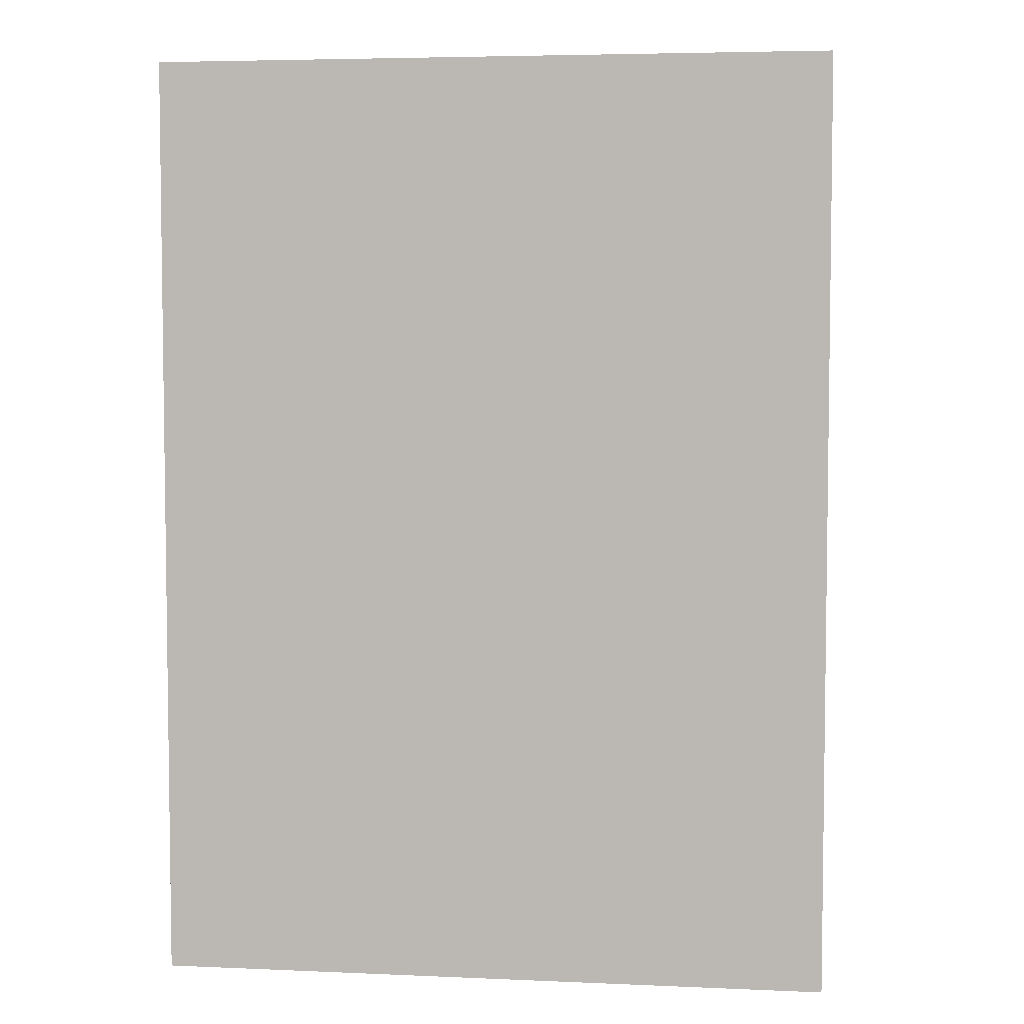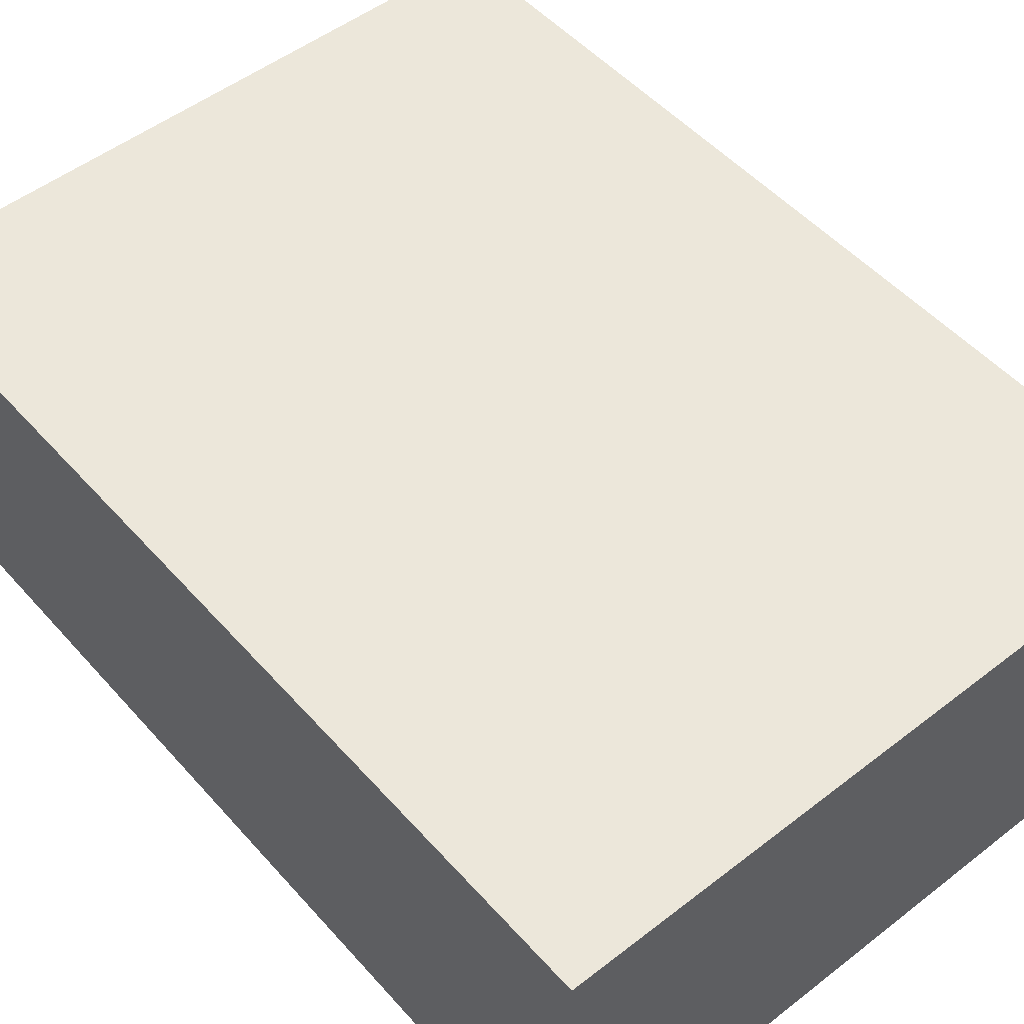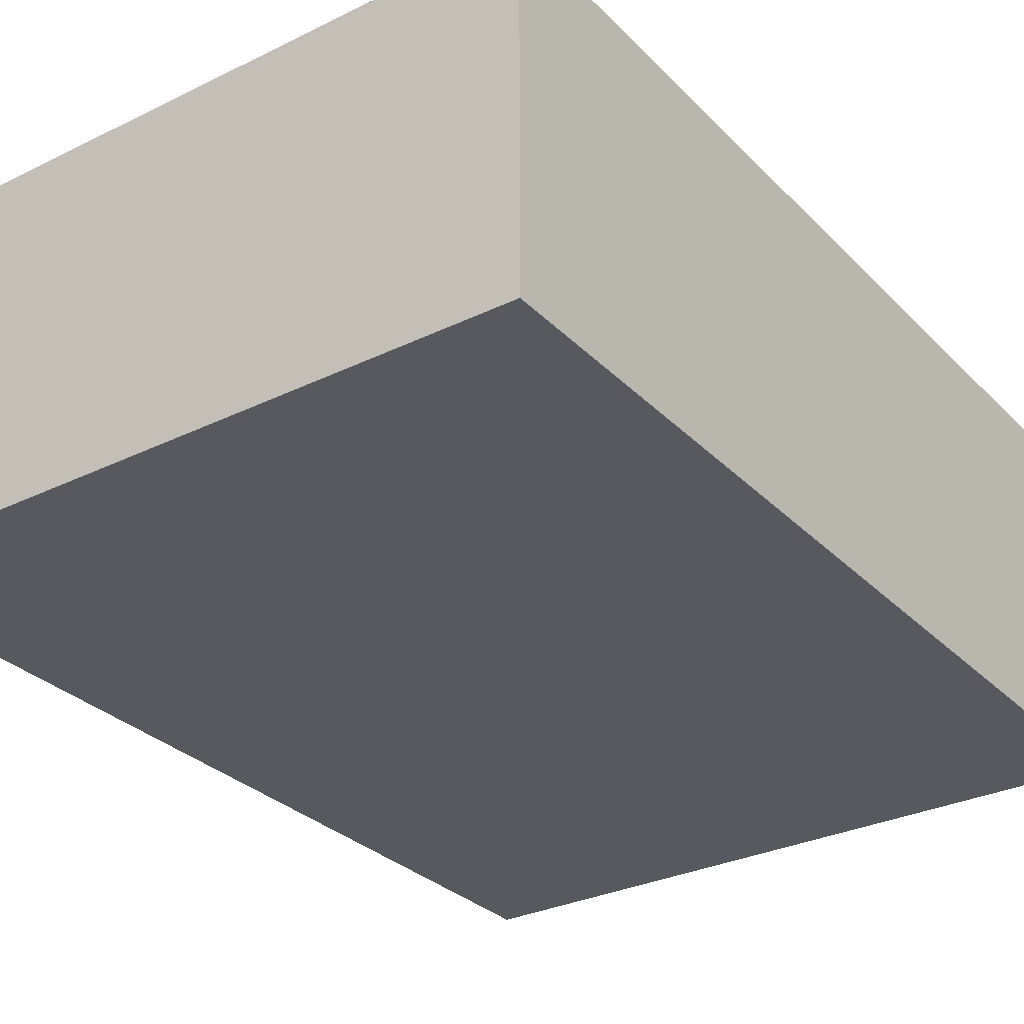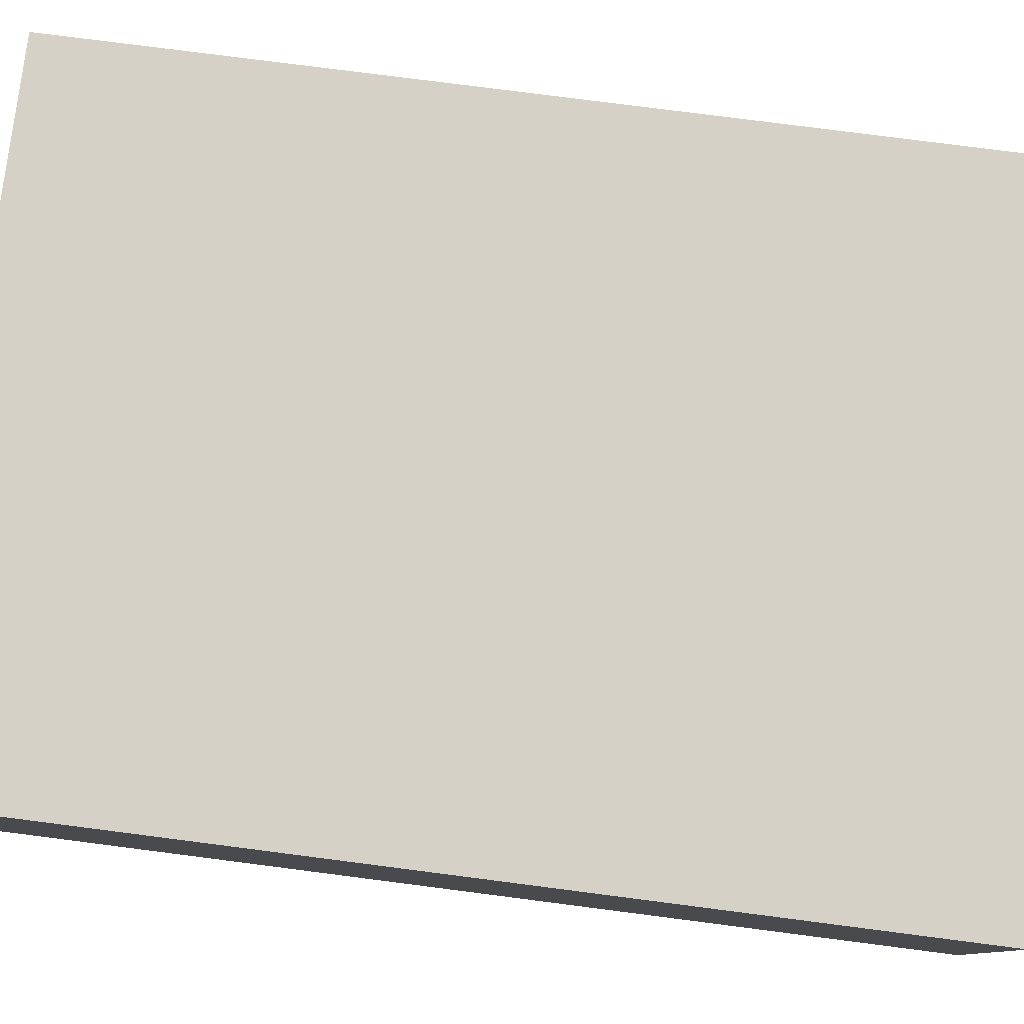
<metadata>
{"format":"obj","ext":"obj","renderer":"f3d","projection":"perspective","resolution":1024,"background":"white","views":[{"elev":4.9,"azim":7.8,"up":"+Y"},{"elev":51.2,"azim":-40.1,"up":"+Z"},{"elev":-30.3,"azim":35.3,"up":"+Z"},{"elev":79.4,"azim":-82.7,"up":"+Z"}]}
</metadata>
<code>
o Suntory Hall Tokyo
v -0.09138 -11.87 14.37
v -0.09138 -8.88 15.43
v 11.11 -8.88 15.93
v 11.11 -11.87 14.87
v -11.29 -8.88 15.13
v -11.29 -8.88 15.93
v -0.09138 -8.88 14.63
v 11.11 -8.88 15.13
v -0.09138 -5.89 15.7
v 11.11 -5.89 16.2
v -0.09138 -5.89 14.9
v -11.29 -5.89 16.2
v -11.29 -5.89 15.4
v 11.11 -5.89 15.4
v 11.11 -11.87 15.67
v 11.11 -19.96 13.64
v 11.11 -14.86 15.4
v 11.11 -19.96 14.94
v 11.11 -14.86 14.6
v 11.11 -25.3 13.17
v 11.11 -25.3 14.47
v 11.11 -2.904 16.47
v 11.11 12.89 13.08
v 11.11 17.82 12.94
v 11.11 12.89 13.58
v 11.11 3.02 15.46
v 11.11 17.82 12.64
v 11.11 26.5 11.47
v 11.11 3.02 14.96
v 11.11 7.96 14.12
v 11.11 7.96 13.82
v -0.09138 -2.904 15.97
v -0.1114 3.02 14.96
v -11.33 3.02 14.96
v -11.33 3.02 15.46
v -0.1114 3.02 14.46
v -0.1614 17.82 12.44
v -0.1434 12.89 12.58
v -11.4 12.89 13.08
v -11.43 17.82 12.94
v -0.1614 17.82 12.14
v -11.43 17.82 12.64
v -0.1894 26.5 10.97
v -11.49 26.5 11.47
v 11.31 26.5 11.47
v -0.09139 26.5 9.466
v 11.31 26.5 8.266
v -11.49 26.5 7.466
v -0.09139 26.5 7.466
v -0.09139 26.5 7.868
v 11.31 26.5 7.466
v -11.49 26.5 8.266
v -0.1894 26.5 9.466
v -18.39 19.4 7.406
v -18.39 19.4 12.67
v -18.39 14.1 5.8
v -11.33 19.89 6.236
v -11.23 15.91 6.236
v -11.01 6.992 2.27
v -11.33 19.89 5.636
v -11.33 19.89 4.8
v -11.11 10.99 2.636
v -11.11 11.29 1.636
v -11.01 6.992 1.136
v -12.71 1.862 1.766
v -12.23 3.286 0.7041
v -12.71 1.862 -1.662
v -12.23 3.286 -1.496
v -12.71 16.29 2.216
v -12.71 16.29 0.01811
v -0.09139 16.29 0.01811
v -0.09139 16.29 1.116
v -0.09139 16.29 2.216
v 12.53 16.29 2.216
v 12.53 16.29 0.01811
v 3.325 13.16 2.088
v -3.503 13.16 2.088
v -6.305 12.5 1.93
v -7.005 11.29 1.636
v 10.93 11.29 1.636
v 6.825 11.29 1.636
v 10.92 10.99 2.636
v 6.825 10.99 2.636
v -7.005 10.99 2.636
v -6.305 12.2 2.93
v -3.503 12.86 3.088
v 3.325 12.86 3.088
v 6.125 12.5 1.93
v 6.125 12.2 2.93
v 12.05 3.286 0.7041
v 10.82 6.992 1.136
v 12.05 3.286 -1.496
v 12.53 1.862 -1.662
v -0.09138 -0.9043 -1.982
v 11.24 -0.9043 -1.982
v 0.5506 7.694 -0.9819
v 6.217 7.694 -0.9819
v -11.42 -0.9043 -1.982
v 0.1466 9.788 -0.7399
v -0.09138 9.076 -0.8219
v -3.589 -4.902 -1.982
v -0.09138 -4.902 -1.982
v 10.12 -3.308 -1.982
v -11.01 -8.108 -1.982
v -10.31 -3.308 -1.982
v 10.82 -8.108 -1.982
v 3.409 -4.902 -1.982
v -18.39 14.1 6.466
v -15.6 8.096 6.466
v -10.31 -3.308 1.766
v -11.01 -8.108 0.7661
v -11.01 -8.108 1.766
v -11.01 -8.108 -1.234
v -18.39 -1.802 4.468
v -18.39 3.098 4.468
v -18.39 8.096 6.466
v -18.39 9.096 6.966
v -18.39 15.1 6.966
v -18.39 12.1 6.966
v -18.39 13.6 13.66
v -18.39 6.096 6.966
v -18.39 3.098 6.966
v -18.39 0.09573 6.966
v -18.39 -2.904 6.966
v -18.39 -1.802 5.468
v -18.39 -9.404 5.468
v -18.39 -5.902 6.966
v -18.39 -9.404 6.966
v -17.79 7.596 6.966
v -17.79 -7.654 6.966
v -17.79 10.6 6.966
v -17.79 -4.402 6.966
v -17.79 13.6 6.966
v 18.21 12.1 6.966
v 18.21 9.096 6.966
v 17.61 10.6 6.966
v 18.21 6.096 6.966
v 17.61 7.596 6.966
v 18.21 3.098 6.966
v 17.61 4.598 6.966
v 18.21 0.09573 6.966
v 17.61 1.598 6.966
v 18.21 -2.904 6.966
v 17.61 -1.404 6.966
v 18.21 -5.902 6.966
v 17.61 -4.402 6.966
v 18.21 15.1 6.966
v 17.61 13.6 6.966
v 18.21 -9.404 6.966
v 17.61 -7.654 6.966
v -17.79 -1.404 6.966
v -17.79 1.598 6.966
v -17.79 4.598 6.966
v -18.39 4.598 15.19
v -16.89 6.096 14.94
v -18.39 7.596 14.68
v -16.89 9.096 14.43
v -18.39 10.6 14.17
v -16.89 12.1 13.92
v -16.89 3.098 15.45
v -16.89 0.09573 15.96
v -18.39 1.598 15.7
v 16.71 -2.904 16.47
v 16.71 0.09573 15.96
v 18.21 -1.404 16.21
v 16.71 3.098 15.45
v 18.21 1.598 15.7
v -16.89 -2.904 16.47
v -11.29 -2.904 16.47
v -18.39 -1.404 16.21
v 16.71 6.096 14.94
v 16.71 9.096 14.43
v 18.21 7.596 14.68
v 16.71 12.1 13.92
v 18.21 10.6 14.17
v -18.39 -4.402 16.33
v -16.89 -5.902 16.2
v -18.39 -7.402 16.07
v -16.89 -9.404 15.89
v -11.29 -14.86 15.4
v -16.29 -22.6 14.71
v -11.29 -11.87 15.67
v -13.79 -12.75 15.59
v -18.39 -9.404 15.89
v -16.29 -25.3 14.47
v -11.29 -19.96 14.94
v -11.29 -25.3 14.47
v 16.11 -25.3 14.47
v 11.11 -25.3 3.468
v 16.11 -25.3 3.468
v -11.29 -25.3 13.17
v -11.29 -25.3 3.468
v -16.29 -25.3 3.468
v -16.29 -22.6 3.468
v -16.29 -22.6 5.468
v 18.21 -9.404 15.89
v 16.71 -9.404 15.89
v -10.1 -17.29 2.58
v -10.49 -8.546 2.58
v -10.58 -17.7 0.7661
v -10.79 -12.9 0.7661
v 16.11 -22.6 3.468
v 10.39 -17.7 0.7661
v 10.61 -22.6 3.468
v -0.09138 -22.6 3.468
v -10.79 -22.6 3.468
v -0.09138 -18.4 0.7661
v -0.09138 -17.7 0.7661
v -6.291 -17 0.7661
v -0.04738 -17.7 0.7661
v -0.1334 -17.7 0.7661
v 6.111 -17 0.7661
v 10.61 -12.9 0.7661
v -6.291 -17 -1.234
v -0.09138 -17.7 -1.234
v 6.111 -17 -1.234
v 3.409 -4.902 -1.234
v -0.09138 -8.108 -1.234
v 10.61 -12.9 -1.234
v -0.09138 -12.9 -1.234
v 0.01662 -10.51 -1.234
v -10.79 -12.9 -1.234
v 10.82 -8.108 -1.234
v -3.589 -4.902 -1.234
v 10.82 -8.108 0.7661
v 9.921 -17.29 2.58
v 10.31 -8.546 2.58
v 16.11 -22.6 5.468
v -10.79 -25.21 3.468
v -0.09138 -23.3 3.468
v 10.61 -25.21 3.468
v 16.11 -22.6 14.71
v 18.21 -7.402 16.07
v 16.71 -5.902 16.2
v 18.21 -4.402 16.33
v 18.21 -9.404 5.468
v 18.21 -1.802 4.468
v 18.21 -1.802 5.468
v 18.21 3.098 4.468
v 18.21 8.096 6.466
v 18.21 14.1 5.8
v 18.21 14.1 6.466
v 18.21 19.4 12.67
v 18.21 13.6 13.66
v 18.21 19.4 7.406
v 10.82 -8.108 1.766
v 10.12 -3.308 1.766
v 15.42 8.096 6.466
v 12.53 1.862 1.766
v 10.82 6.992 2.27
v 11.05 15.91 6.236
v 11.14 19.89 5.636
v 11.14 19.89 4.8
v 11.14 19.89 6.236
v -0.09139 19.89 4.8
v -0.09139 19.89 5.636
v -0.09139 19.89 5.218
v -0.1734 23.19 6.552
v 18.21 4.598 15.19
v -11.29 -11.87 14.87
v -0.09138 -11.87 15.17
v -11.29 -19.96 13.64
v -11.29 -14.86 14.6
v -0.09138 -14.86 14.1
v -0.09138 -14.86 14.9
v -0.09138 -19.96 13.14
v -0.09138 -19.96 14.44
v -0.09138 -23.3 13.33
v -0.1274 7.96 13.62
v -11.36 7.96 14.12
v -0.1274 7.96 13.32
v -11.36 7.96 13.82
v -0.1434 12.89 13.08
v -11.4 12.89 13.58
v 19 -25.81 -2.229
v 19 -25.81 16.85
v -19.29 -25.81 16.85
v -19.29 -25.81 -2.229
v -19.29 27.2 16.85
v -19.29 27.2 -2.229
v 19 27.2 16.85
v 19 27.2 -2.229
f 1 2 3
f 3 4 1
f 5 2 6
f 3 2 7
f 2 5 7
f 7 8 3
f 7 9 10
f 10 8 7
f 11 9 12
f 12 13 11
f 11 14 9
f 10 9 14
f 4 3 15
f 16 17 18
f 19 15 17
f 20 18 21
f 8 10 3
f 14 22 10
f 23 24 25
f 24 26 25
f 27 28 24
f 29 30 26
f 31 25 30
f 25 26 30
f 22 14 32
f 14 11 32
f 32 33 22
f 26 22 33
f 34 33 35
f 29 33 36
f 33 29 26
f 33 34 36
f 37 24 23
f 23 38 37
f 37 38 39
f 39 40 37
f 24 37 41
f 41 37 42
f 41 27 24
f 40 42 37
f 43 41 42
f 42 44 43
f 45 46 47
f 48 49 50
f 49 51 50
f 48 50 46
f 43 52 48
f 46 53 48
f 50 47 46
f 53 46 28
f 28 43 53
f 48 53 43
f 45 28 46
f 52 43 44
f 47 50 51
f 54 44 55
f 44 54 52
f 56 57 52
f 56 52 54
f 58 57 56
f 56 59 58
f 60 58 61
f 57 58 60
f 62 61 58
f 59 63 62
f 62 58 59
f 64 63 59
f 65 66 59
f 66 67 68
f 67 66 65
f 66 64 59
f 69 63 66
f 63 64 66
f 69 68 70
f 68 69 66
f 70 71 72
f 73 69 72
f 74 72 75
f 71 75 72
f 70 72 69
f 74 73 72
f 69 73 76
f 74 76 73
f 76 77 69
f 69 77 78
f 78 79 69
f 74 80 81
f 79 63 69
f 82 83 80
f 81 80 83
f 84 62 79
f 63 79 62
f 85 84 79
f 79 78 85
f 86 85 77
f 78 77 85
f 87 86 76
f 77 76 86
f 88 89 87
f 87 76 88
f 76 74 88
f 81 88 74
f 80 74 90
f 91 80 90
f 74 75 92
f 92 90 74
f 93 92 94
f 94 95 93
f 75 96 97
f 94 97 96
f 96 98 94
f 94 92 97
f 75 97 92
f 96 67 98
f 99 70 68
f 100 68 67
f 94 98 101
f 94 101 102
f 95 94 103
f 104 101 105
f 101 98 105
f 94 106 103
f 106 94 107
f 102 107 94
f 108 109 56
f 56 109 65
f 67 65 110
f 109 110 65
f 67 110 98
f 110 105 98
f 110 104 105
f 111 110 112
f 113 110 111
f 104 110 113
f 114 112 110
f 114 110 115
f 116 108 117
f 118 119 108
f 56 118 108
f 55 118 54
f 56 54 118
f 55 120 118
f 117 108 119
f 115 116 121
f 117 121 116
f 115 121 122
f 114 122 123
f 123 124 125
f 122 114 115
f 114 123 125
f 126 125 127
f 127 125 124
f 126 127 128
f 121 117 129
f 128 127 130
f 117 119 131
f 127 124 132
f 119 118 133
f 134 135 136
f 135 137 138
f 137 139 140
f 139 141 142
f 141 143 144
f 143 145 146
f 147 134 148
f 145 149 150
f 124 123 151
f 123 122 152
f 122 121 153
f 154 122 153
f 153 121 154
f 154 121 155
f 155 121 156
f 156 121 129
f 129 117 156
f 156 117 157
f 157 117 158
f 158 117 131
f 131 119 158
f 158 119 159
f 159 119 120
f 120 119 133
f 120 133 118
f 160 161 162
f 163 164 165
f 164 166 167
f 168 161 169
f 161 160 169
f 161 168 170
f 157 159 169
f 155 157 169
f 155 169 160
f 154 155 160
f 171 172 173
f 172 174 175
f 159 157 158
f 157 155 156
f 120 55 159
f 55 35 159
f 169 159 35
f 55 44 40
f 55 40 35
f 161 123 162
f 162 123 152
f 152 122 162
f 162 122 160
f 160 122 154
f 161 170 123
f 151 123 170
f 170 124 151
f 168 124 170
f 168 176 124
f 124 176 132
f 132 176 127
f 177 127 176
f 176 168 177
f 178 177 179
f 179 177 169
f 168 169 177
f 180 181 182
f 12 6 181
f 6 182 181
f 183 12 181
f 183 179 169
f 184 179 181
f 185 181 186
f 180 186 181
f 185 186 187
f 188 189 20
f 188 20 21
f 189 188 190
f 187 191 185
f 192 185 191
f 193 185 192
f 193 194 185
f 195 185 194
f 181 185 195
f 128 195 126
f 195 184 181
f 184 195 128
f 179 184 128
f 196 197 149
f 178 179 128
f 130 178 128
f 127 178 130
f 177 178 127
f 126 195 198
f 198 199 126
f 125 126 199
f 114 125 199
f 112 114 199
f 112 199 111
f 200 201 198
f 111 199 201
f 198 201 199
f 194 200 195
f 195 200 198
f 202 203 204
f 205 204 203
f 200 194 206
f 206 205 200
f 205 207 200
f 208 200 207
f 209 201 200
f 207 210 208
f 200 211 209
f 200 208 211
f 207 212 210
f 213 212 203
f 207 203 212
f 209 211 214
f 208 215 211
f 214 211 215
f 208 210 215
f 210 212 215
f 215 212 216
f 217 113 218
f 219 215 216
f 220 219 221
f 221 113 222
f 218 223 217
f 223 221 219
f 214 219 220
f 220 222 214
f 113 221 218
f 223 218 221
f 221 222 220
f 113 217 224
f 219 214 215
f 216 212 219
f 213 219 212
f 219 213 223
f 225 223 213
f 213 226 225
f 227 225 226
f 213 203 226
f 203 202 226
f 226 202 228
f 203 207 205
f 206 193 192
f 229 205 206
f 205 229 230
f 230 204 205
f 204 230 231
f 206 192 229
f 193 206 194
f 202 204 190
f 190 204 189
f 231 189 204
f 188 21 232
f 21 18 232
f 15 196 17
f 17 196 18
f 232 18 196
f 233 197 3
f 15 3 197
f 15 197 196
f 233 3 234
f 235 234 10
f 3 10 234
f 235 10 163
f 10 22 163
f 234 145 233
f 150 233 145
f 236 149 145
f 237 238 141
f 236 145 143
f 236 143 238
f 237 141 139
f 141 238 143
f 139 239 237
f 239 139 137
f 239 137 240
f 240 135 134
f 241 242 147
f 240 134 242
f 135 240 137
f 243 147 244
f 243 245 147
f 241 147 245
f 147 242 134
f 246 227 238
f 225 227 246
f 237 246 238
f 247 246 237
f 237 239 247
f 248 247 239
f 115 109 116
f 240 248 239
f 116 109 108
f 242 248 240
f 103 247 95
f 95 247 93
f 247 248 249
f 247 249 93
f 249 248 241
f 248 242 241
f 90 249 250
f 90 92 93
f 93 249 90
f 91 90 250
f 251 82 91
f 91 250 251
f 80 91 82
f 252 253 251
f 254 252 251
f 253 82 251
f 253 89 83
f 83 82 253
f 87 89 253
f 61 62 85
f 61 85 86
f 61 87 255
f 87 61 86
f 253 255 87
f 62 84 85
f 256 60 257
f 252 257 253
f 61 255 257
f 61 257 60
f 255 253 257
f 252 256 257
f 258 51 49
f 49 48 258
f 60 256 258
f 252 258 256
f 60 52 57
f 52 60 48
f 47 51 254
f 252 254 51
f 254 241 245
f 254 245 47
f 251 241 254
f 250 241 251
f 249 241 250
f 45 47 243
f 245 243 47
f 243 244 45
f 28 45 174
f 244 174 45
f 174 172 24
f 172 171 24
f 28 174 24
f 24 171 166
f 259 166 171
f 166 164 26
f 164 163 26
f 24 166 26
f 163 22 26
f 175 174 134
f 174 244 134
f 148 134 244
f 147 148 244
f 175 134 136
f 136 135 175
f 172 175 135
f 173 172 135
f 173 135 138
f 138 137 173
f 171 173 137
f 259 171 137
f 259 137 140
f 140 139 259
f 166 259 139
f 167 166 139
f 167 139 142
f 142 141 167
f 164 167 141
f 164 141 165
f 165 141 144
f 144 143 165
f 165 143 163
f 163 143 235
f 235 143 146
f 146 145 235
f 234 235 145
f 43 28 27
f 27 41 43
f 88 81 83
f 83 89 88
f 225 246 103
f 247 103 246
f 223 225 103
f 106 223 103
f 107 217 106
f 223 106 217
f 101 224 102
f 102 224 107
f 217 107 224
f 104 224 101
f 224 104 113
f 238 227 236
f 236 227 226
f 226 228 236
f 149 236 232
f 196 149 232
f 228 232 236
f 232 228 190
f 228 202 190
f 190 188 232
f 149 197 233
f 233 150 149
f 260 261 182
f 15 261 1
f 261 260 1
f 1 4 15
f 260 6 1
f 2 1 6
f 13 12 169
f 5 6 12
f 191 187 186
f 262 186 180
f 260 182 6
f 263 180 182
f 263 182 264
f 261 264 182
f 263 265 180
f 17 265 264
f 265 263 264
f 264 19 17
f 262 180 266
f 265 266 180
f 18 267 266
f 266 16 18
f 267 262 266
f 262 267 186
f 267 18 268
f 268 18 20
f 186 267 191
f 191 267 268
f 268 230 191
f 230 229 191
f 191 229 192
f 231 268 189
f 20 189 268
f 231 230 268
f 266 265 17
f 17 16 266
f 264 261 15
f 15 19 264
f 111 201 113
f 222 113 201
f 222 201 214
f 209 214 201
f 5 12 7
f 9 7 12
f 32 11 169
f 11 13 169
f 32 169 33
f 33 169 35
f 269 36 34
f 34 270 269
f 271 269 270
f 269 31 30
f 31 269 271
f 270 272 271
f 273 271 272
f 272 274 273
f 25 273 38
f 39 273 274
f 38 23 25
f 273 39 38
f 270 35 274
f 40 274 35
f 40 39 274
f 274 272 270
f 270 34 35
f 25 31 273
f 271 273 31
f 269 30 29
f 29 36 269
f 42 40 44
f 115 110 109
f 65 59 56
f 100 96 75
f 100 67 96
f 99 100 75
f 70 99 71
f 75 71 99
f 99 68 100
f 51 258 252
f 258 48 60
f 183 169 12
f 183 181 179
f 275 276 277 278
f 278 277 279 280
f 280 279 281 282
f 282 281 276 275
f 278 280 282 275
f 279 277 276 281

</code>
